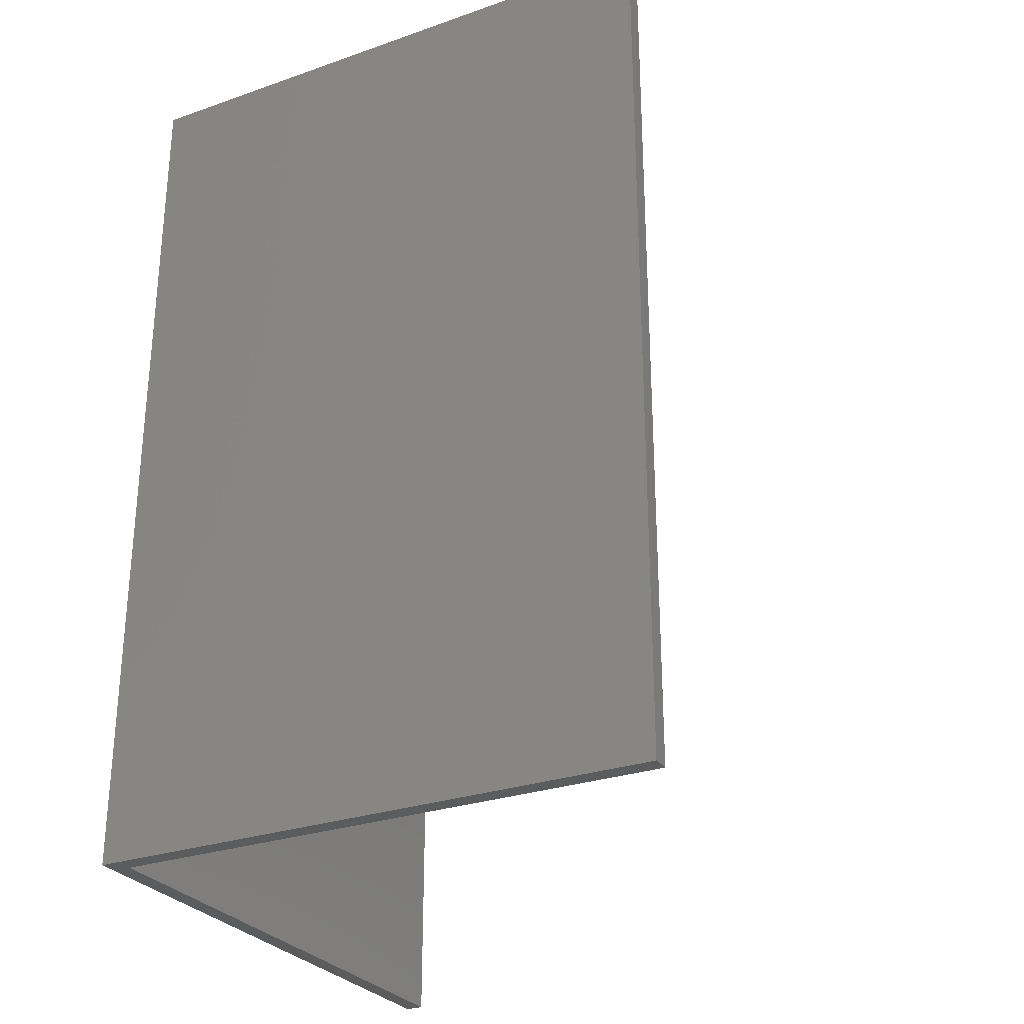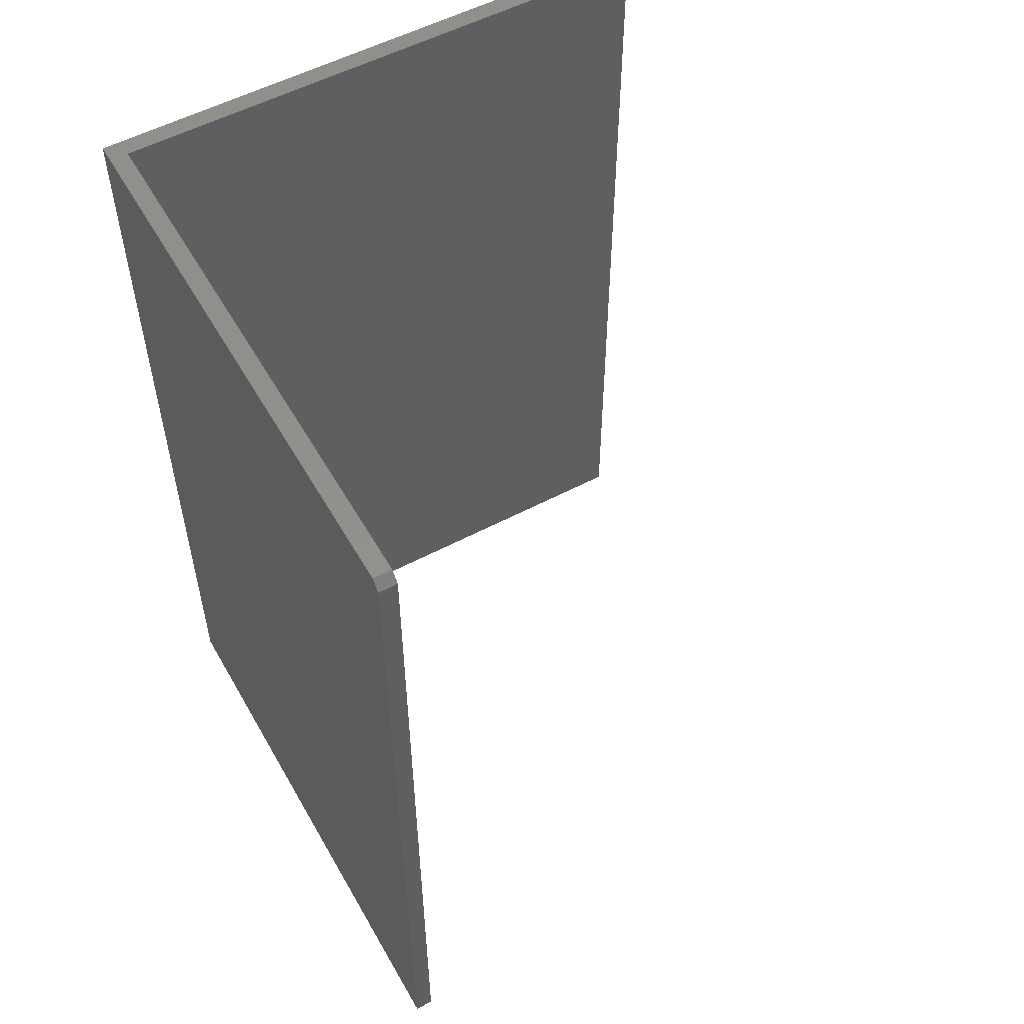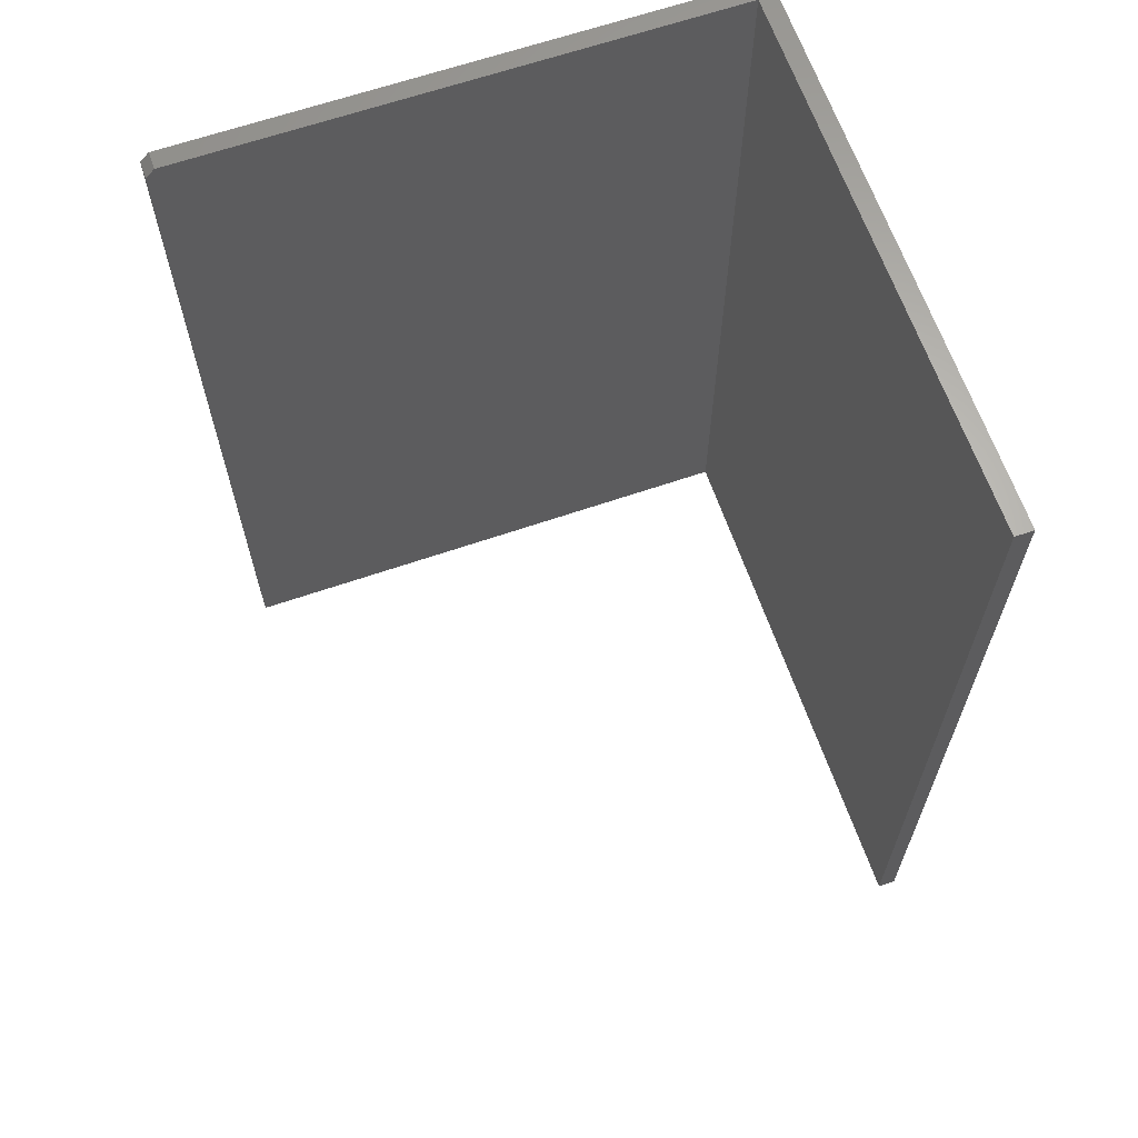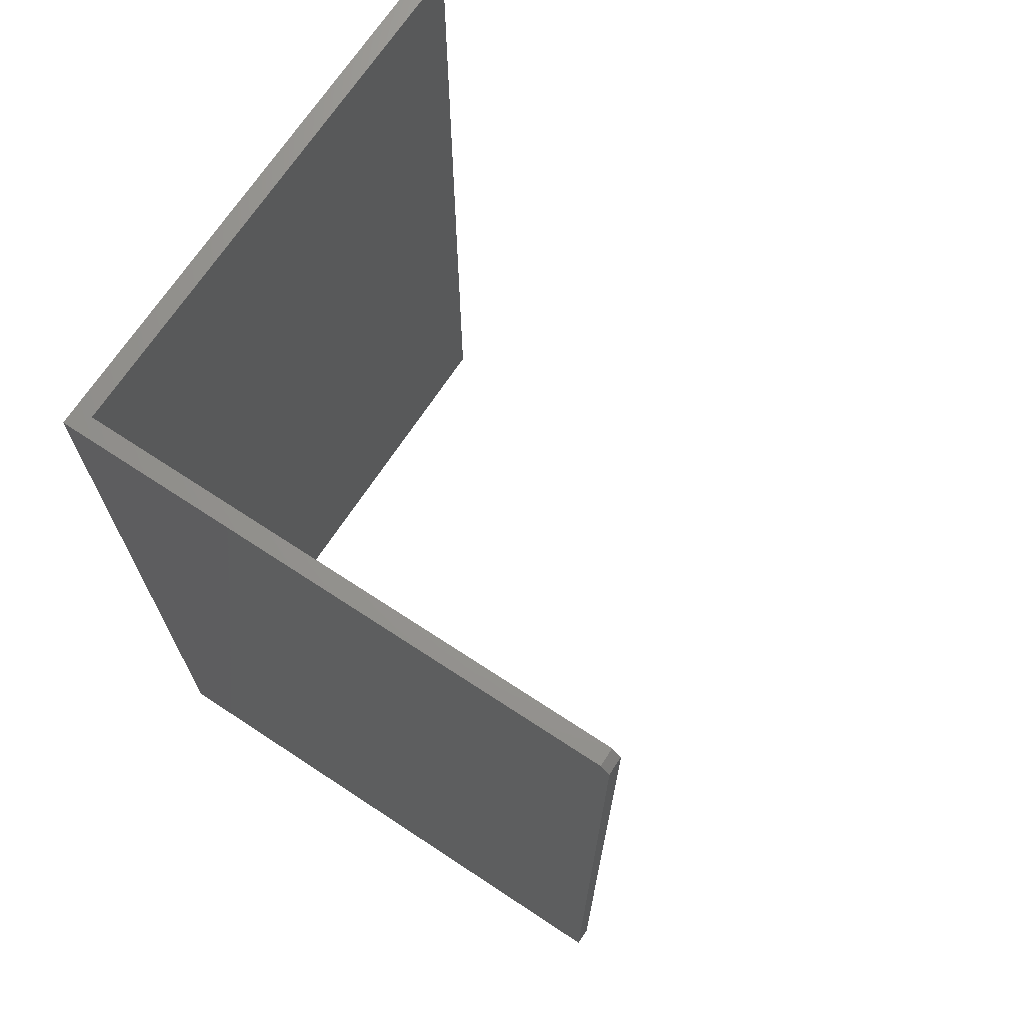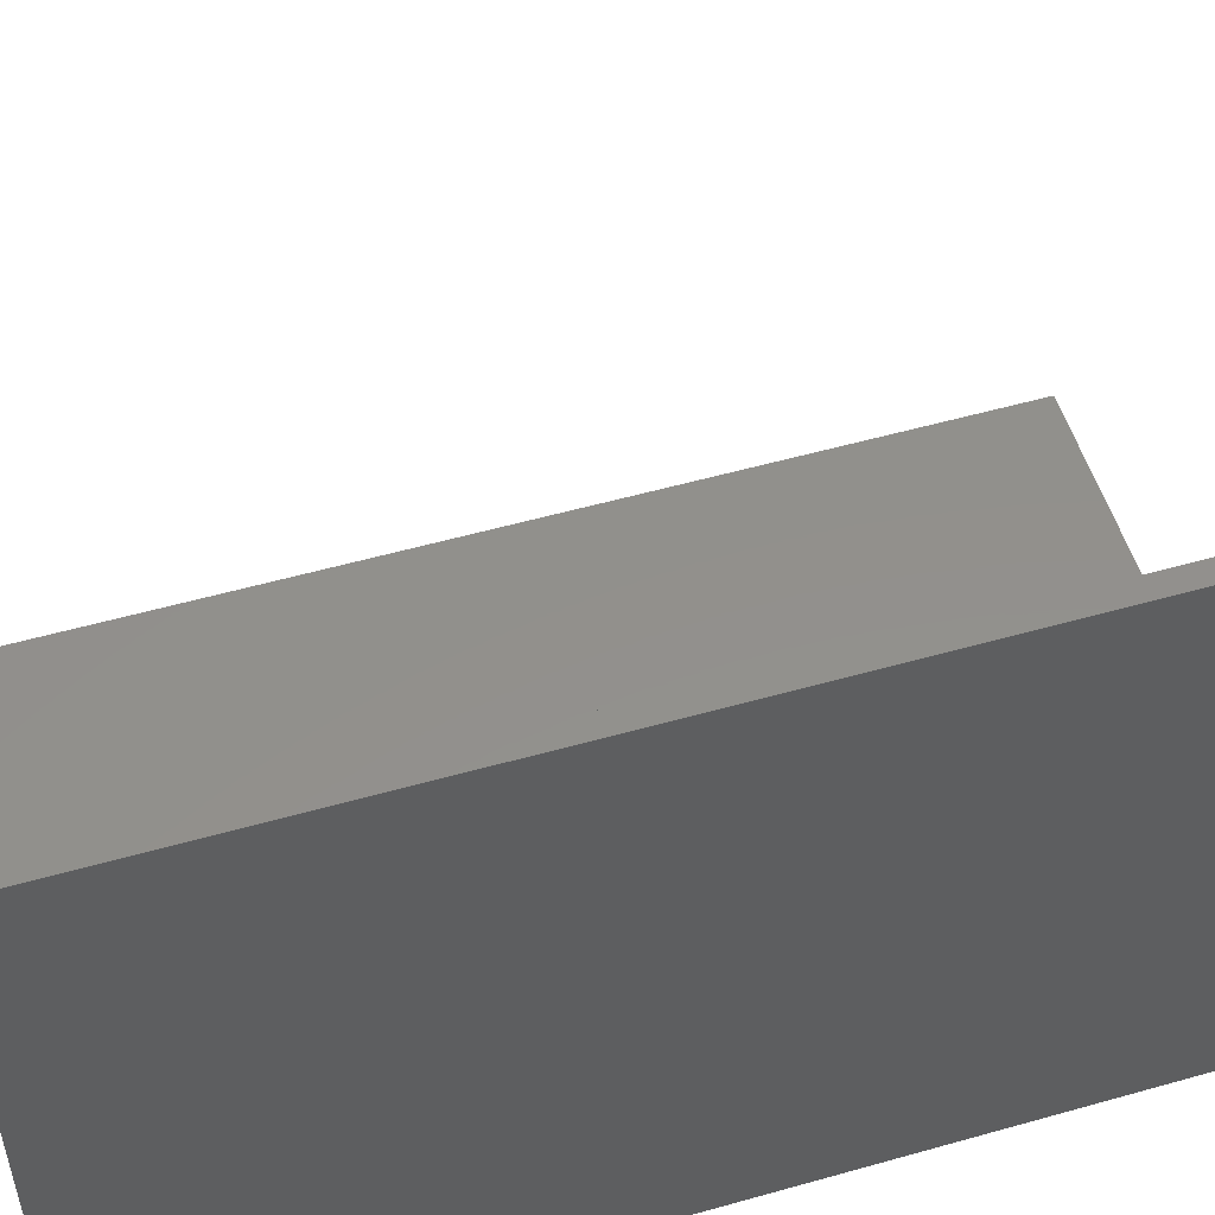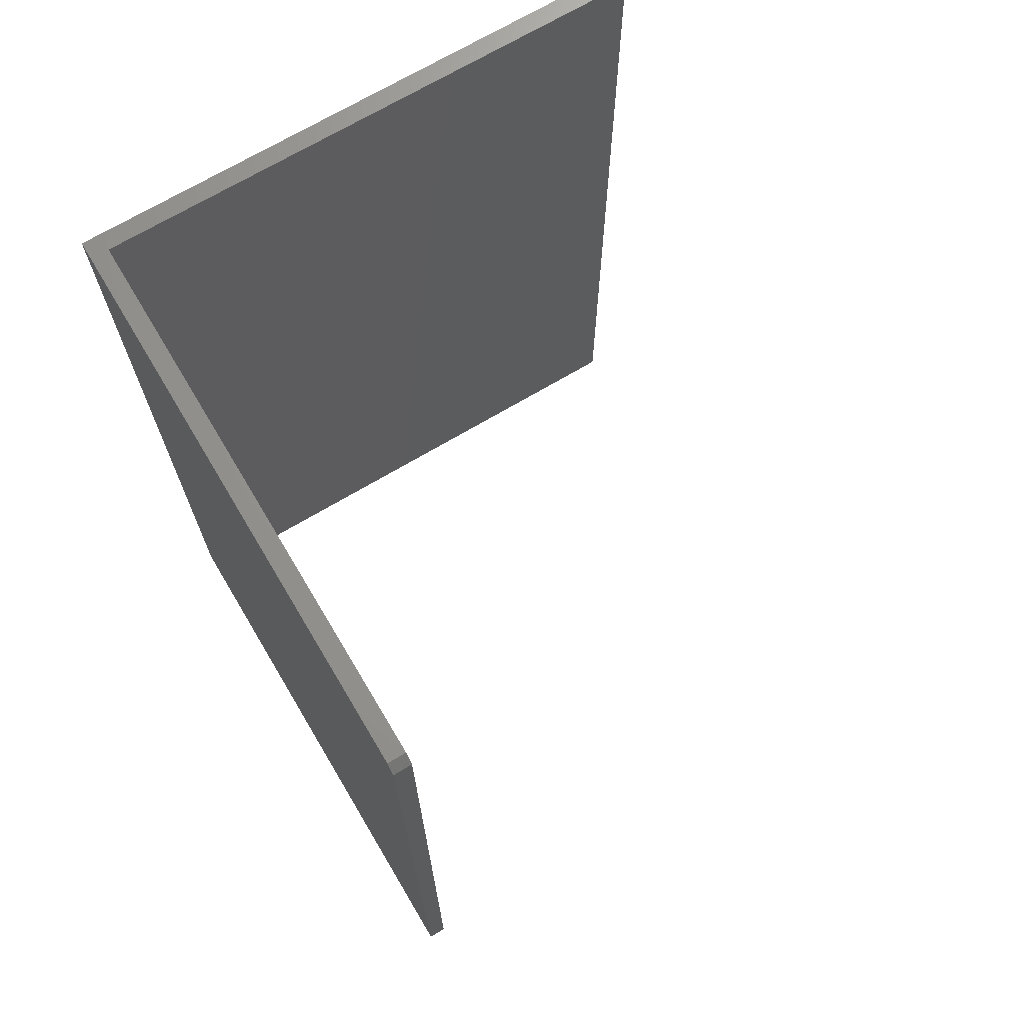
<metadata>
{"format":"stl","ext":"stl","renderer":"f3d","projection":"perspective","resolution":1024,"background":"white","views":[{"elev":-28.3,"azim":-62.3,"up":"+Y"},{"elev":54.6,"azim":-29.3,"up":"+Y"},{"elev":64.6,"azim":70.9,"up":"+Y"},{"elev":69.5,"azim":-56.6,"up":"+Y"},{"elev":53.2,"azim":-106.9,"up":"+Z"},{"elev":70.0,"azim":-30.8,"up":"+Y"}]}
</metadata>
<code>
# stl→obj: 14 verts, 24 faces
v 0.0153 0 0.4766
v 0.0153 0 0.0153
v 2.918e-17 0 0.4766
v 0 0 0
v 0.4844 0 0.0153
v 0.4844 0 -2.966e-17
v 0 -0.75 0
v 2.966e-17 -0.75 0.4844
v 2.949e-17 -0.007812 0.4844
v 0.0153 -0.007812 0.4844
v 0.0153 -0.75 0.4844
v 0.0153 -0.75 0.0153
v 0.4844 -0.75 0.0153
v 0.4844 -0.75 -2.966e-17
f 1 2 3
f 3 2 4
f 2 5 4
f 4 5 6
f 7 8 4
f 4 8 9
f 4 9 3
f 10 9 11
f 11 9 8
f 11 12 10
f 10 12 2
f 10 2 1
f 10 1 9
f 9 1 3
f 11 8 12
f 12 8 7
f 12 7 13
f 13 7 14
f 5 2 13
f 13 2 12
f 6 5 14
f 14 5 13
f 4 6 7
f 7 6 14

</code>
